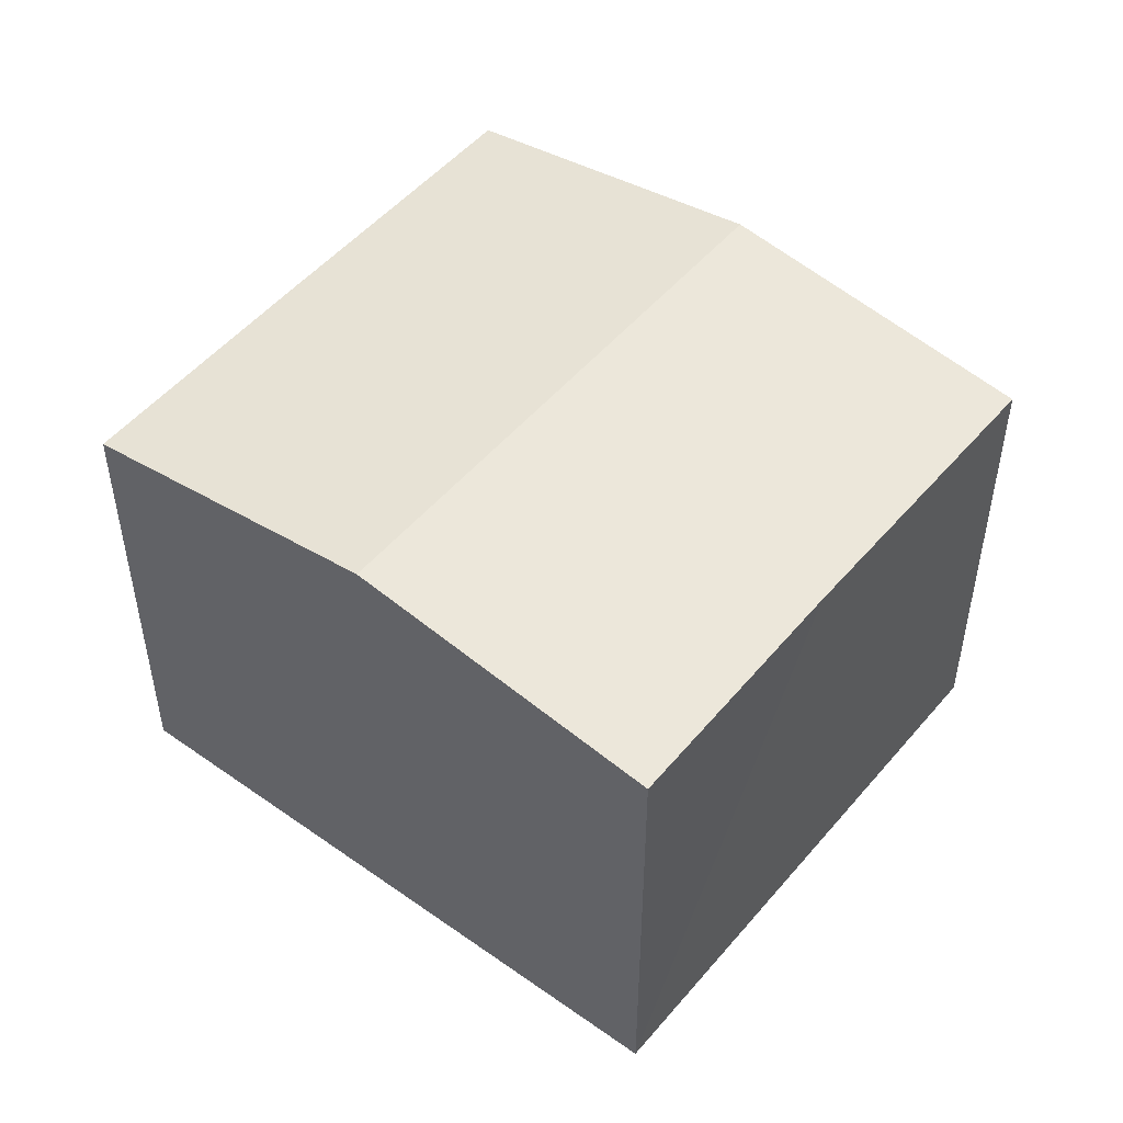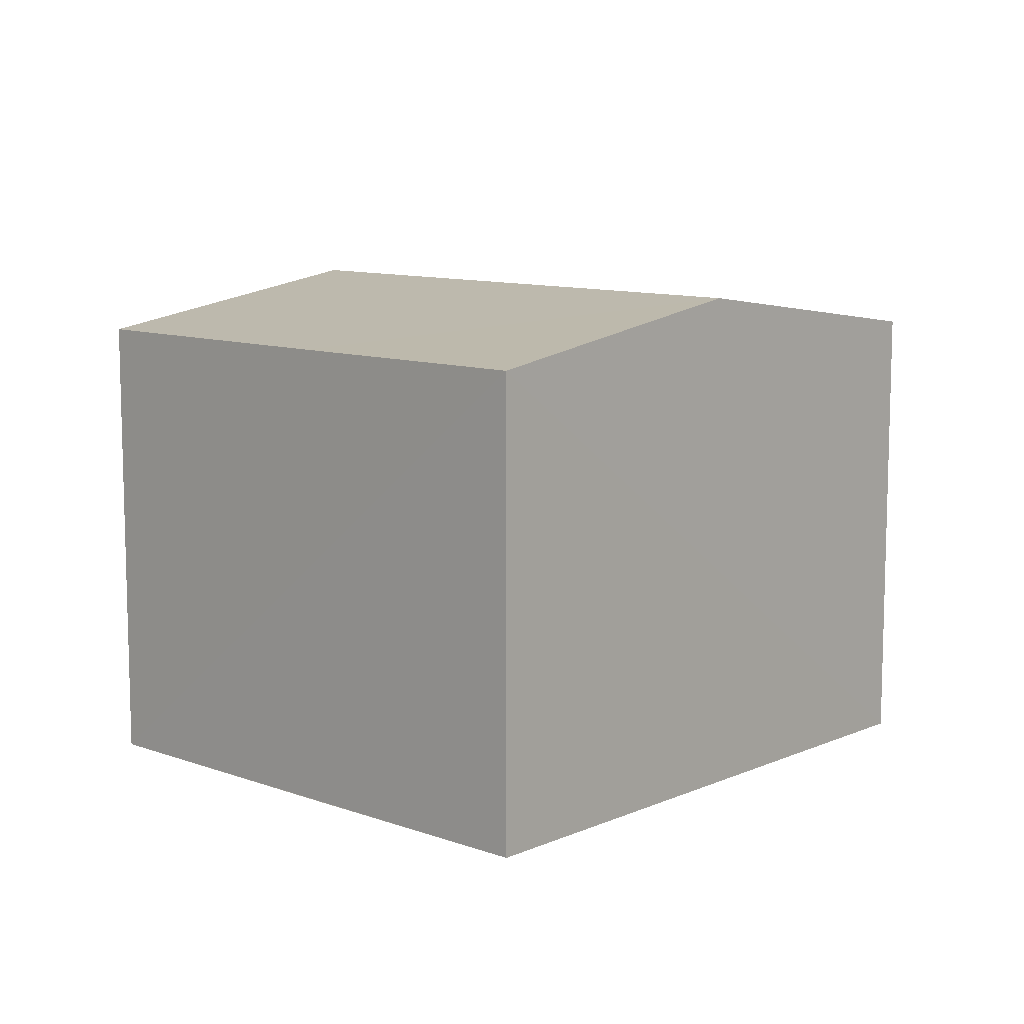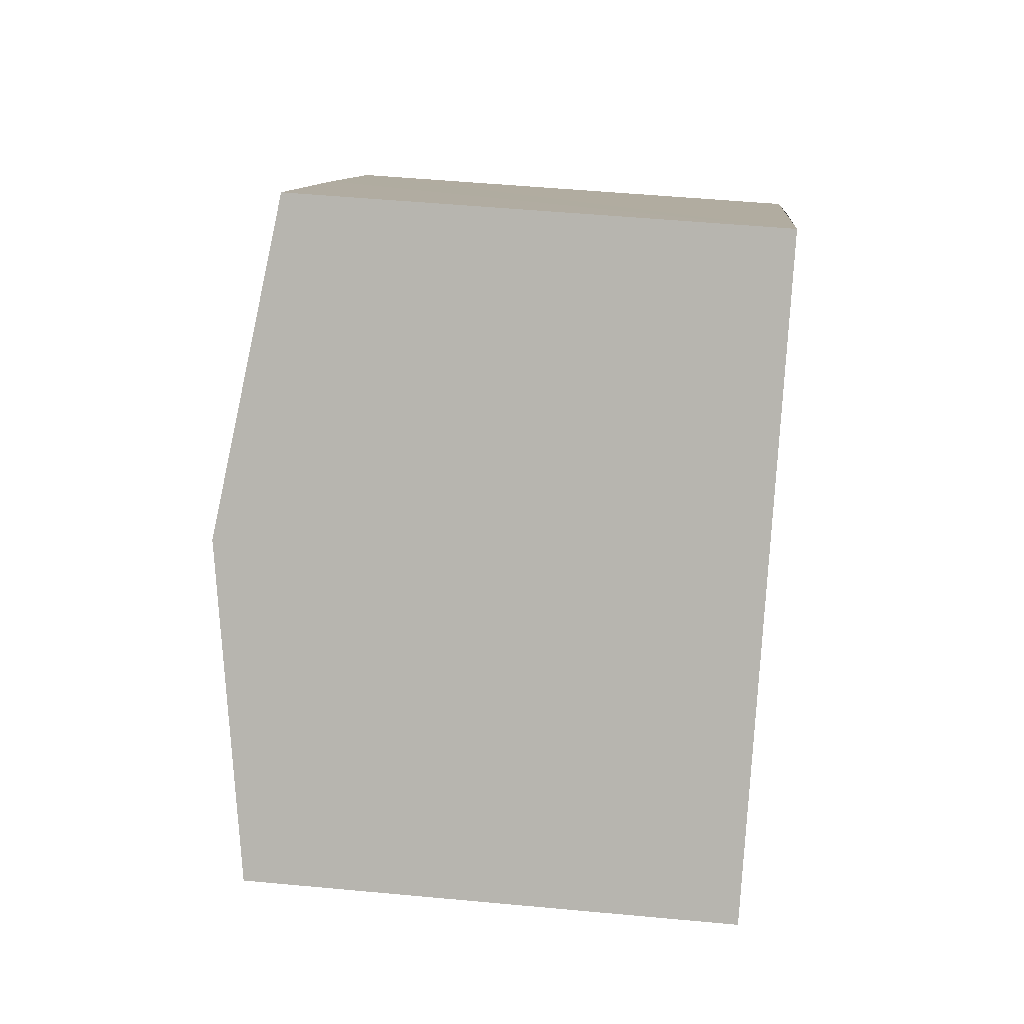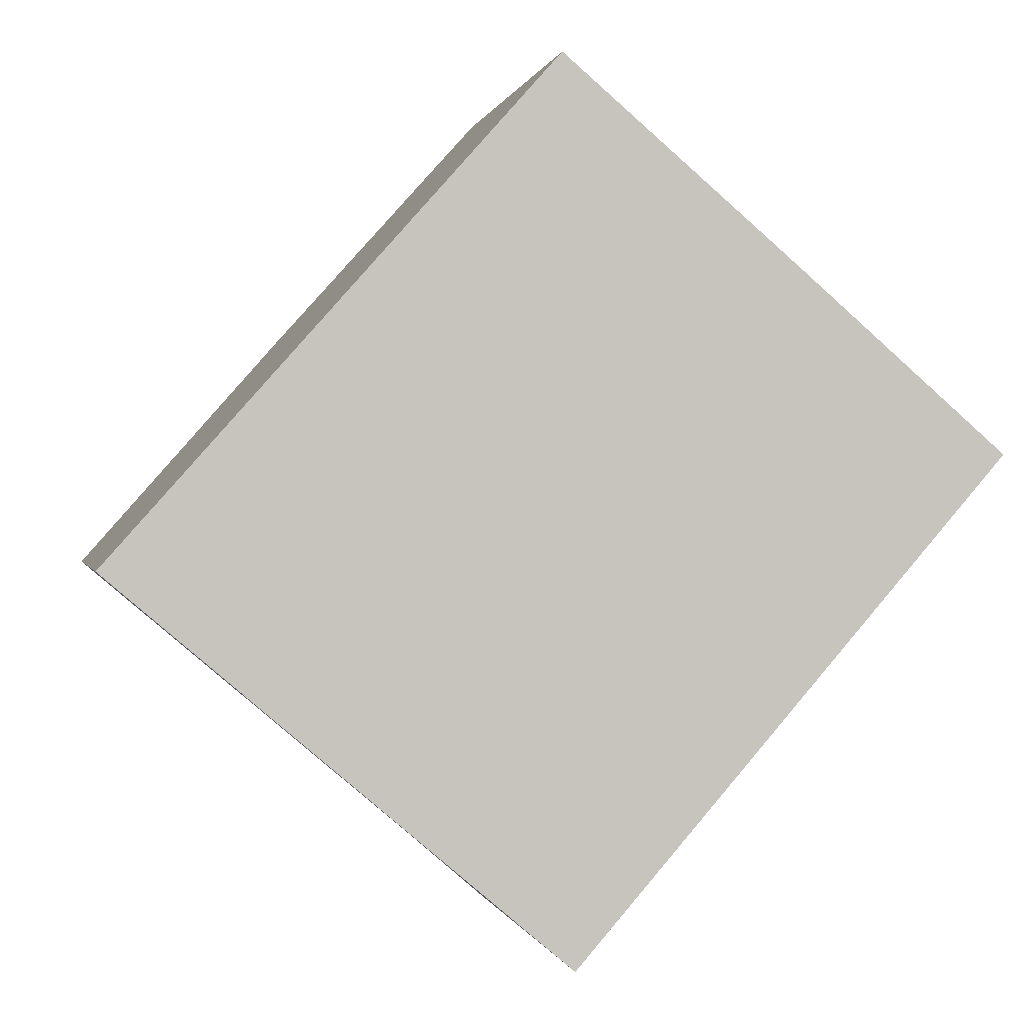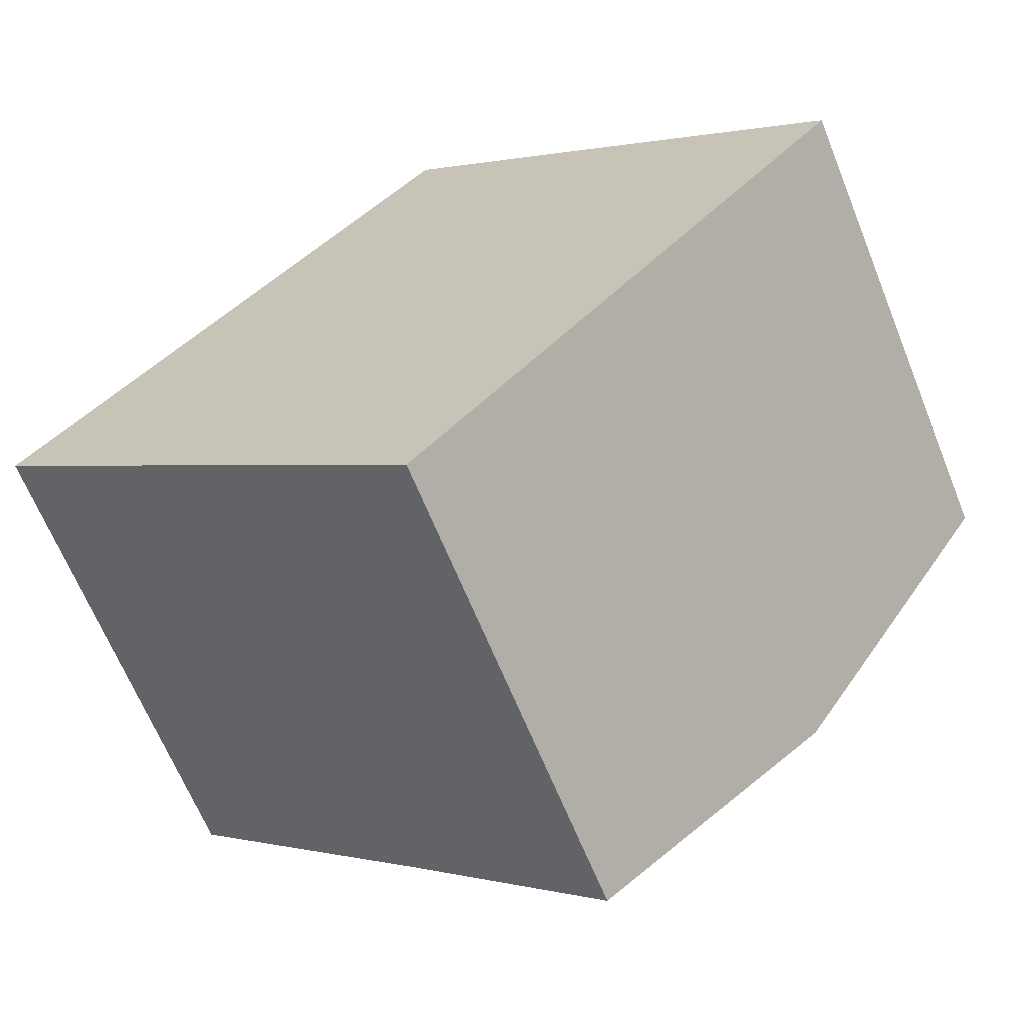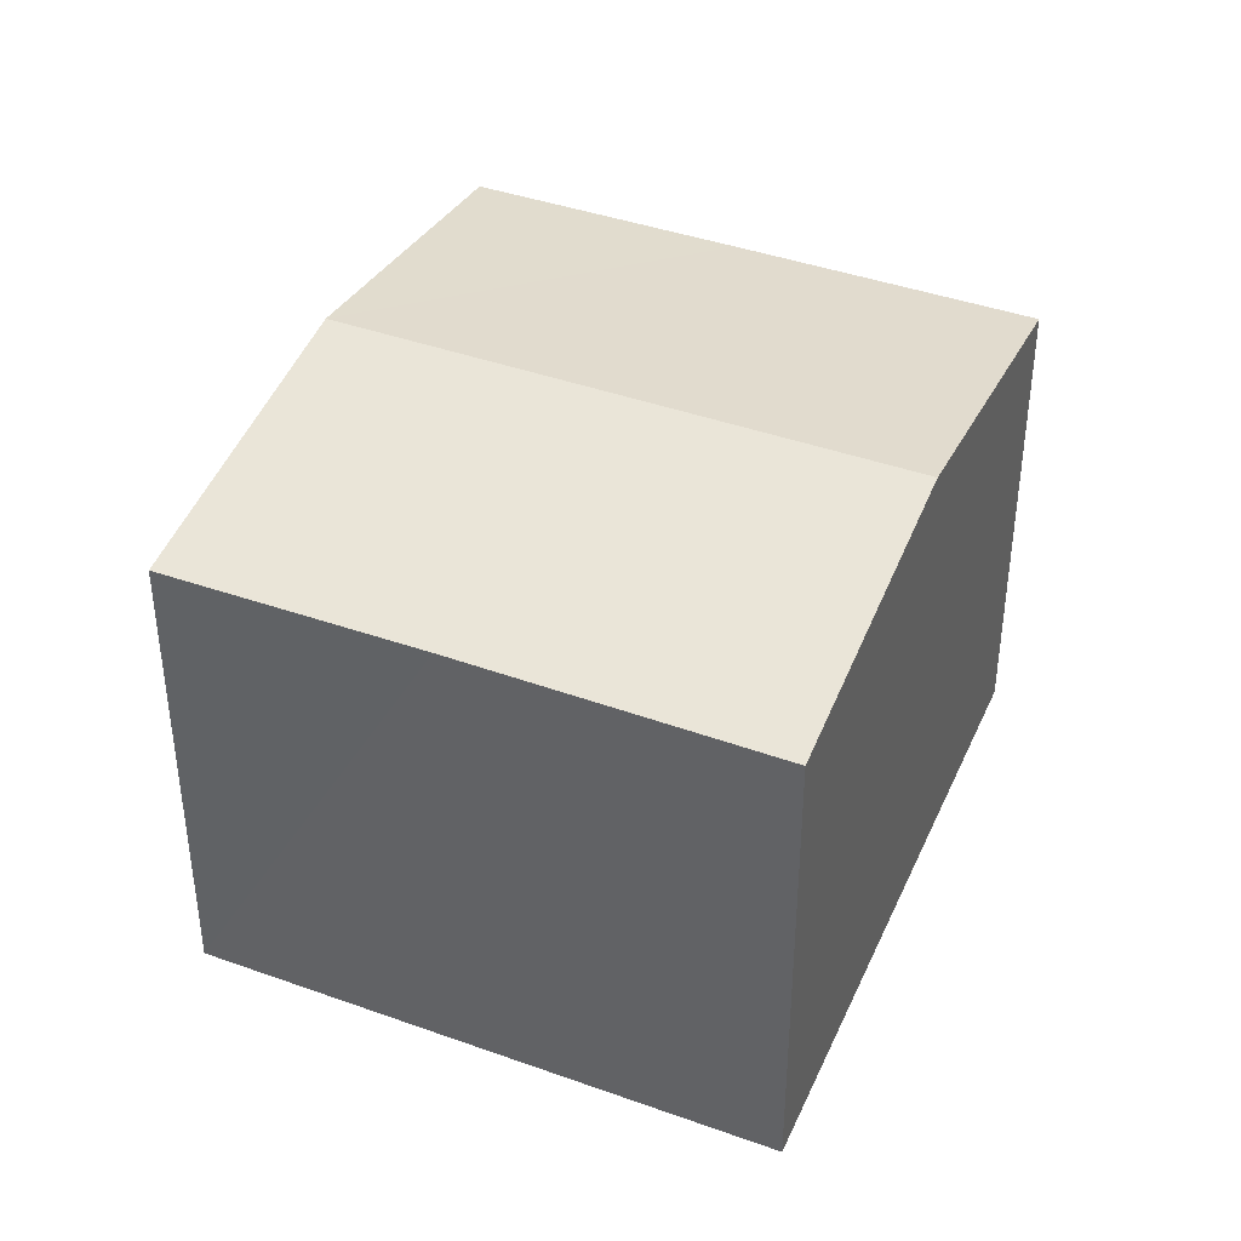
<metadata>
{"format":"obj","ext":"obj","renderer":"f3d","projection":"perspective","resolution":1024,"background":"white","views":[{"elev":50.6,"azim":169.0,"up":"+Y"},{"elev":10.2,"azim":83.4,"up":"+Y"},{"elev":50.0,"azim":-84.1,"up":"+Z"},{"elev":0.0,"azim":-11.4,"up":"+Z"},{"elev":-65.3,"azim":22.0,"up":"+Z"},{"elev":40.8,"azim":-115.9,"up":"+Y"}]}
</metadata>
<code>
v  10.16 7.961 -2.065
v  10.26 7.238 4.441
v  13.45 7.242 1.693
v  3.329 7.961 3.744
v  6.665 7.238 7.495
v  6.857 7.24 -5.833
v  3.784 7.244 -3.179
v  0 7.24 4.433e-16
v  6.857 3.572e-16 -5.833
v  0 0 0
v  3.784 1.947e-16 -3.179
v  6.665 -4.589e-16 7.495
v  3.329 -2.293e-16 3.744
v  13.45 -1.037e-16 1.693
v  10.26 -2.719e-16 4.441
v  10.16 1.264e-16 -2.065
g defaultobject
f 1 2 3
f 2 1 4
f 2 4 5
f 6 4 1
f 4 6 7
f 4 7 8
f 9 7 6
f 7 9 8
f 8 9 10
f 10 9 11
f 10 4 8
f 4 10 5
f 5 10 12
f 12 10 13
f 12 2 5
f 2 12 3
f 3 12 14
f 14 12 15
f 1 9 6
f 9 1 3
f 9 3 16
f 16 3 14
f 13 15 12
f 15 13 10
f 15 10 14
f 14 10 11
f 14 11 16
f 16 11 9

</code>
